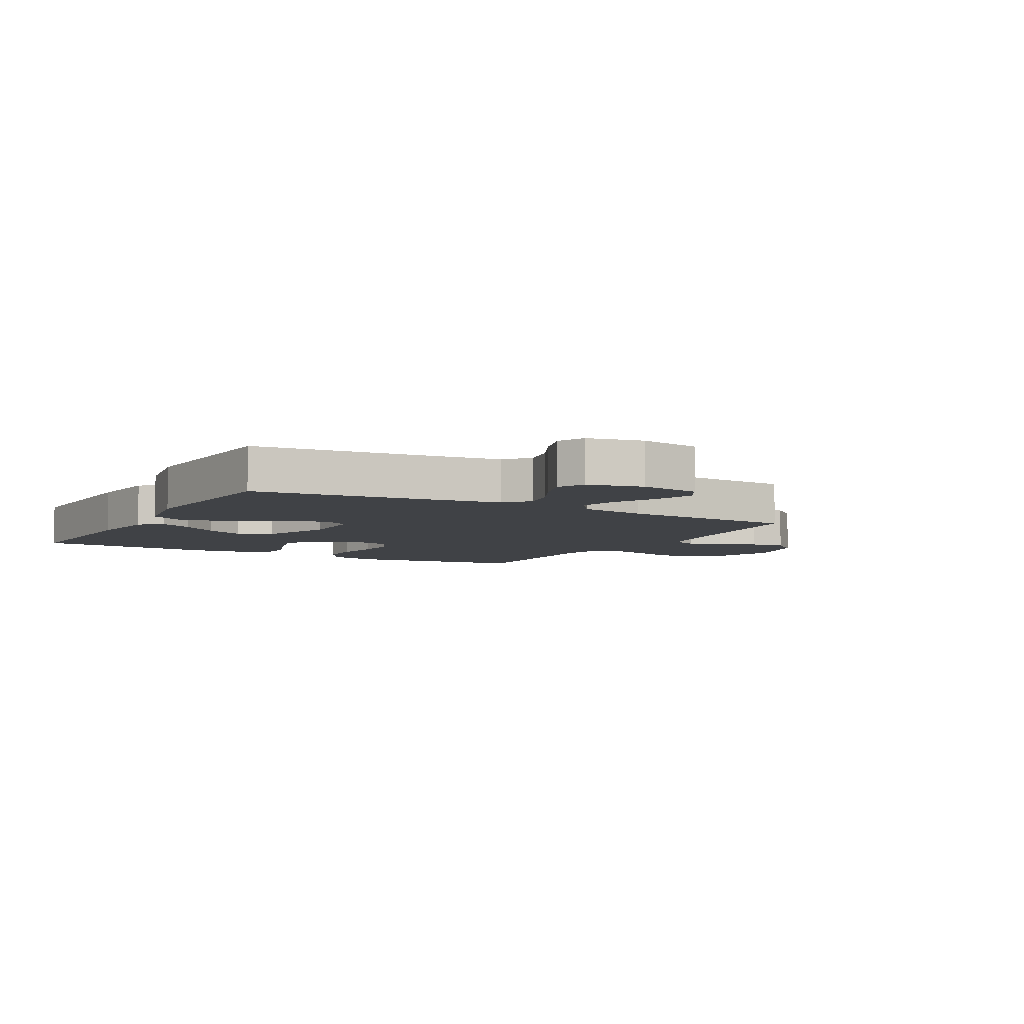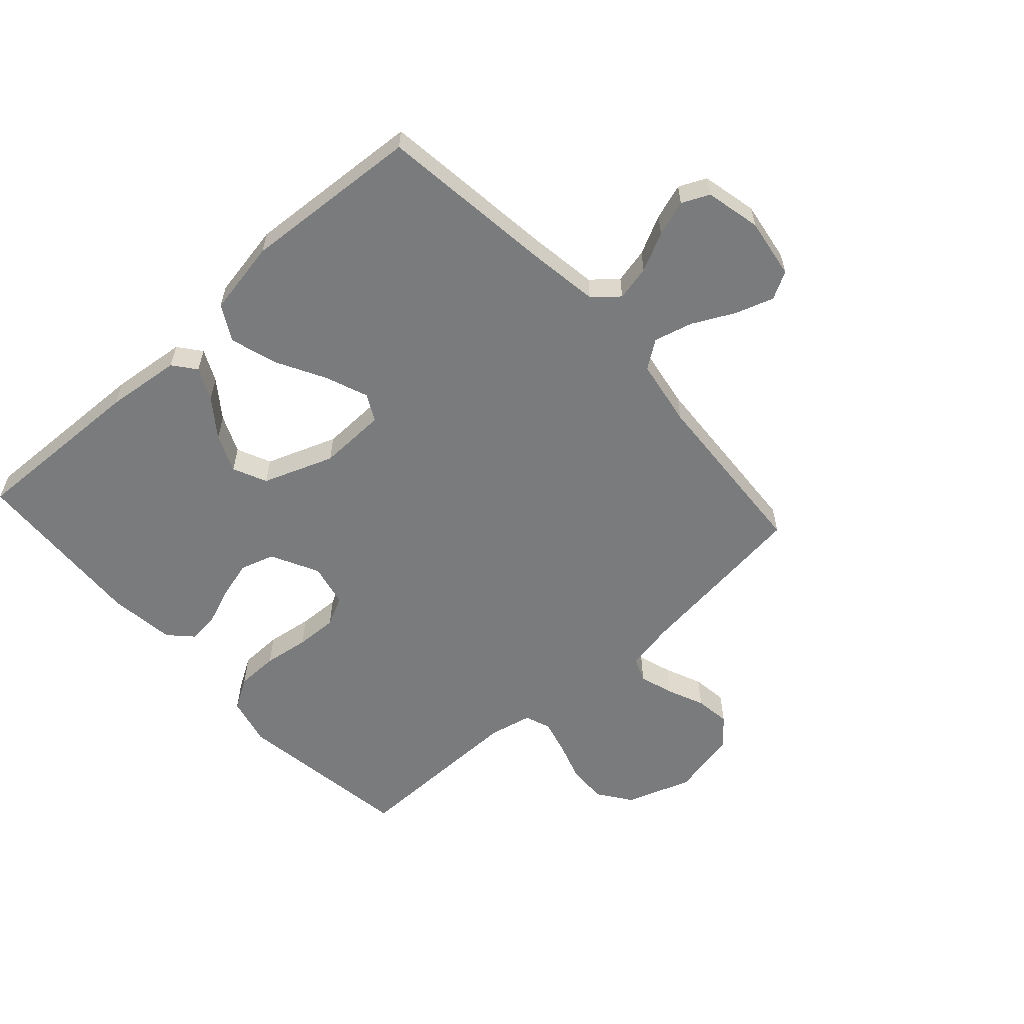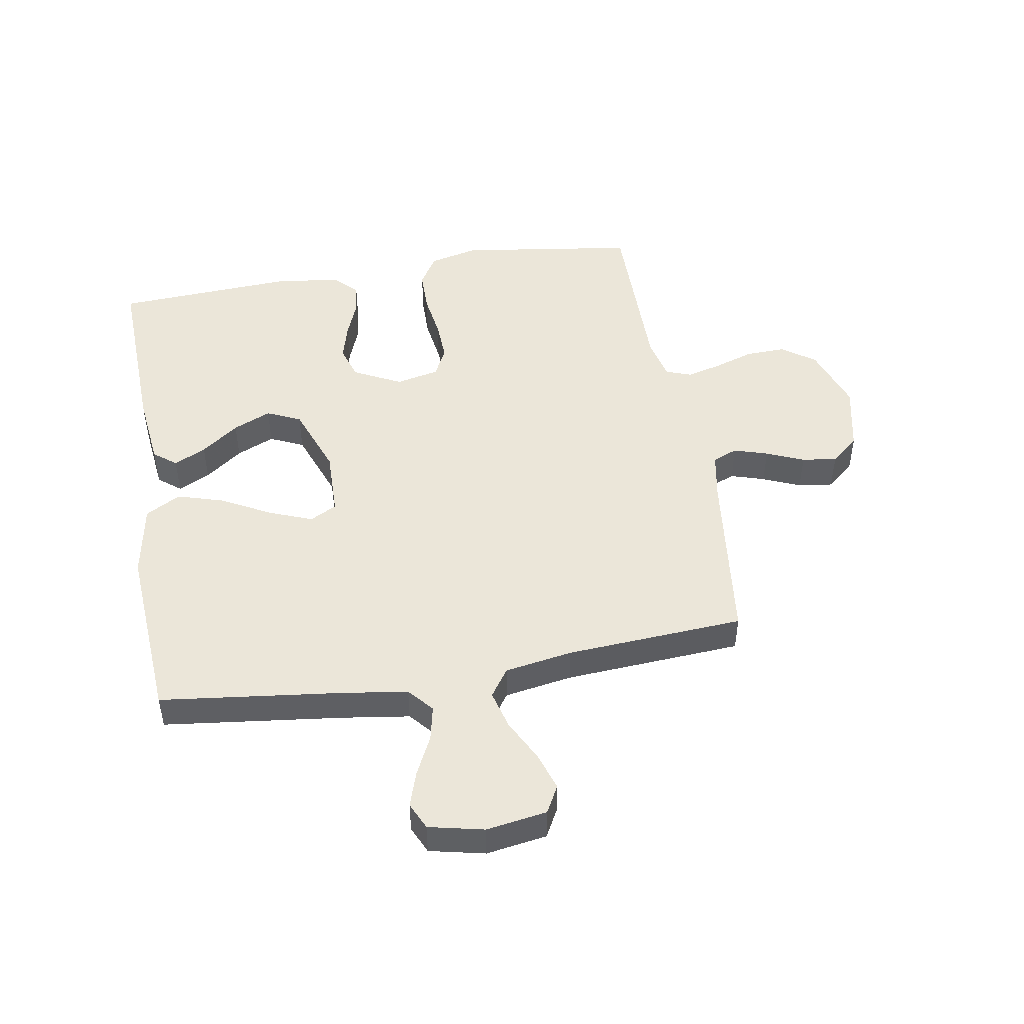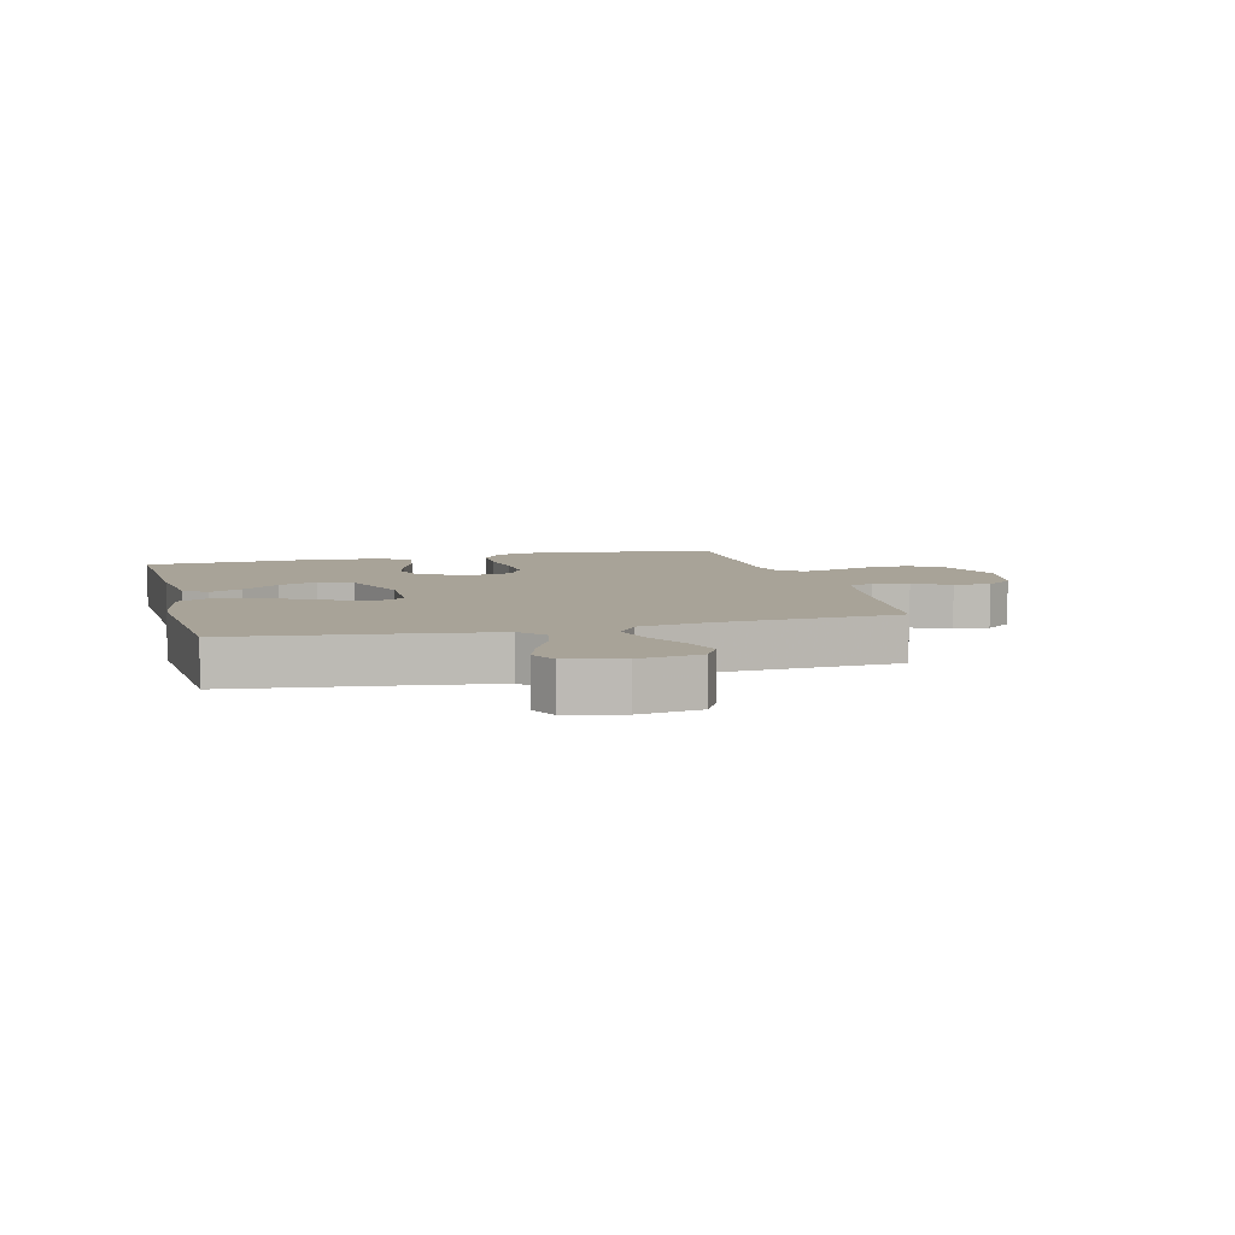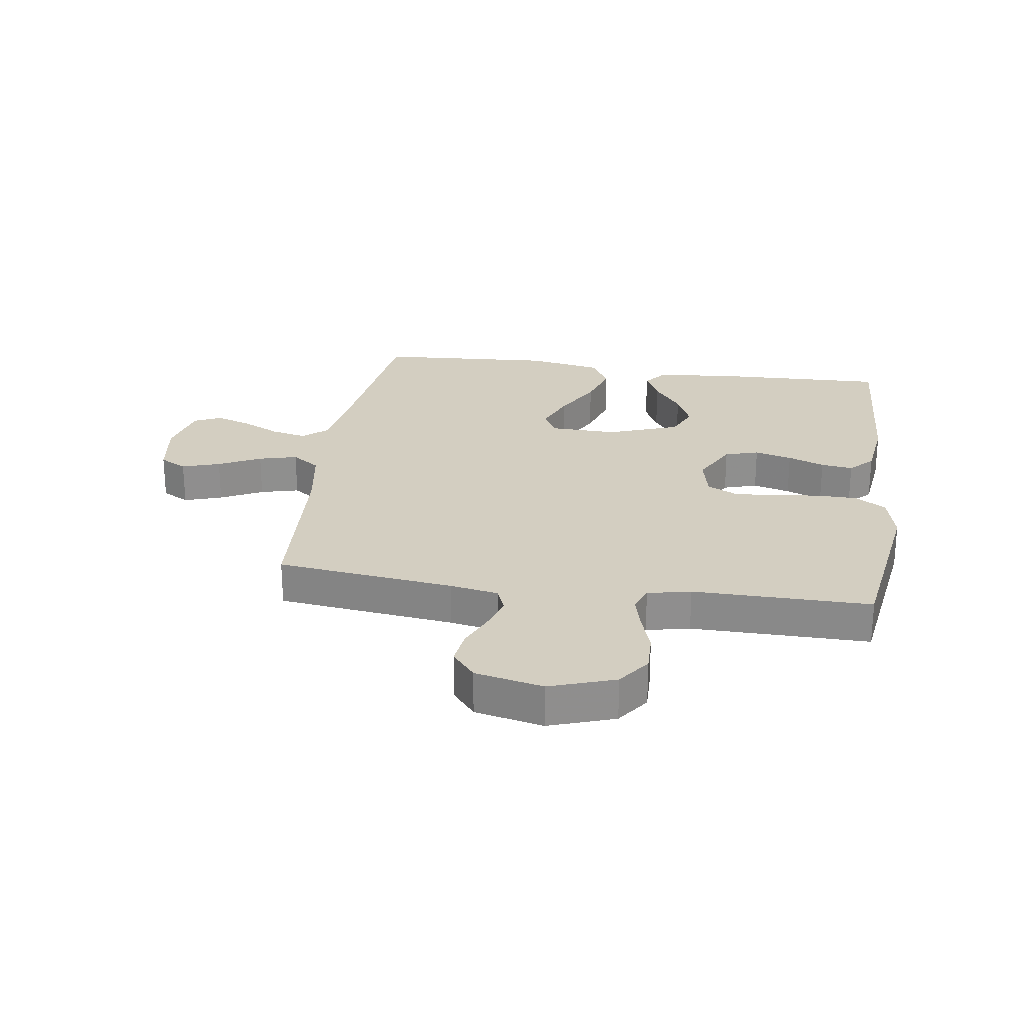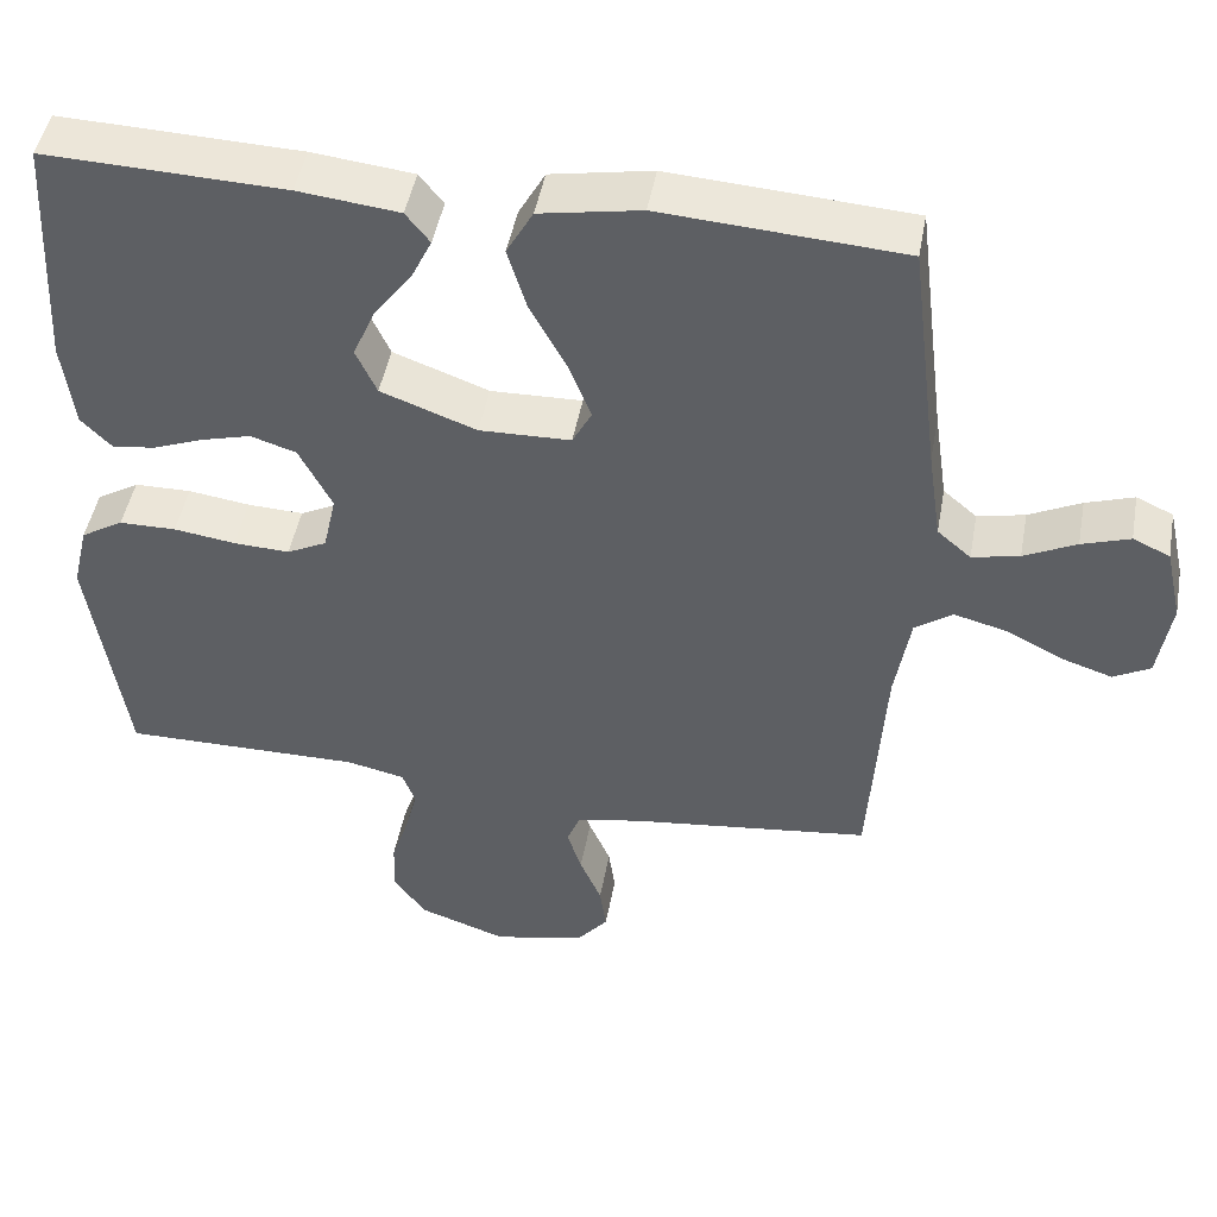
<metadata>
{"format":"obj","ext":"obj","renderer":"f3d","projection":"perspective","resolution":1024,"background":"white","views":[{"elev":-6.1,"azim":60.6,"up":"+Y"},{"elev":-58.3,"azim":42.1,"up":"+Y"},{"elev":48.0,"azim":80.2,"up":"+Y"},{"elev":6.9,"azim":75.4,"up":"+Y"},{"elev":25.3,"azim":-171.6,"up":"+Y"},{"elev":46.9,"azim":10.3,"up":"+Z"}]}
</metadata>
<code>
v -0.5 0.07 0.5
v -0.2 0.07 0.49
v -0.074 0.07 0.476
v -0.044 0.07 0.438
v -0.07 0.07 0.384
v -0.117 0.07 0.321
v -0.145 0.07 0.257
v -0.119 0.07 0.2
v 0 0.07 0.156
v 0.114 0.07 0.159
v 0.138 0.07 0.204
v 0.11 0.07 0.276
v 0.065 0.07 0.359
v 0.041 0.07 0.438
v 0.074 0.07 0.497
v 0.2 0.07 0.52
v 0.5 0.07 0.5
v 0.537 0.07 0.2
v 0.554 0.07 0.085
v 0.596 0.07 0.049
v 0.655 0.07 0.062
v 0.72 0.07 0.094
v 0.78 0.07 0.114
v 0.826 0.07 0.093
v 0.847 0.07 0
v 0.831 0.07 -0.102
v 0.785 0.07 -0.127
v 0.721 0.07 -0.106
v 0.65 0.07 -0.07
v 0.585 0.07 -0.053
v 0.538 0.07 -0.086
v 0.519 0.07 -0.2
v 0.5 0.07 -0.5
v 0.2 0.07 -0.536
v 0.118 0.07 -0.551
v 0.101 0.07 -0.593
v 0.119 0.07 -0.65
v 0.146 0.07 -0.713
v 0.154 0.07 -0.772
v 0.115 0.07 -0.819
v 0 0.07 -0.844
v -0.11 0.07 -0.806
v -0.15 0.07 -0.75
v -0.148 0.07 -0.683
v -0.126 0.07 -0.616
v -0.111 0.07 -0.557
v -0.127 0.07 -0.514
v -0.2 0.07 -0.498
v -0.5 0.07 -0.5
v -0.544 0.07 -0.2
v -0.524 0.07 -0.117
v -0.471 0.07 -0.085
v -0.4 0.07 -0.084
v -0.323 0.07 -0.095
v -0.253 0.07 -0.098
v -0.203 0.07 -0.073
v -0.187 0.07 0
v -0.228 0.07 0.08
v -0.285 0.07 0.098
v -0.348 0.07 0.081
v -0.41 0.07 0.057
v -0.464 0.07 0.05
v -0.502 0.07 0.089
v -0.516 0.07 0.2
v -0.5 0 0.5
v -0.2 0 0.49
v -0.074 0 0.476
v -0.044 0 0.438
v -0.07 0 0.384
v -0.117 0 0.321
v -0.145 0 0.257
v -0.119 0 0.2
v 0 0 0.156
v 0.114 0 0.159
v 0.138 0 0.204
v 0.11 0 0.276
v 0.065 0 0.359
v 0.041 0 0.438
v 0.074 0 0.497
v 0.2 0 0.52
v 0.5 0 0.5
v 0.537 0 0.2
v 0.554 0 0.085
v 0.596 0 0.049
v 0.655 0 0.062
v 0.72 0 0.094
v 0.78 0 0.114
v 0.826 0 0.093
v 0.847 0 0
v 0.831 0 -0.102
v 0.785 0 -0.127
v 0.721 0 -0.106
v 0.65 0 -0.07
v 0.585 0 -0.053
v 0.538 0 -0.086
v 0.519 0 -0.2
v 0.5 0 -0.5
v 0.2 0 -0.536
v 0.118 0 -0.551
v 0.101 0 -0.593
v 0.119 0 -0.65
v 0.146 0 -0.713
v 0.154 0 -0.772
v 0.115 0 -0.819
v 0 0 -0.844
v -0.11 0 -0.806
v -0.15 0 -0.75
v -0.148 0 -0.683
v -0.126 0 -0.616
v -0.111 0 -0.557
v -0.127 0 -0.514
v -0.2 0 -0.498
v -0.5 0 -0.5
v -0.544 0 -0.2
v -0.524 0 -0.117
v -0.471 0 -0.085
v -0.4 0 -0.084
v -0.323 0 -0.095
v -0.253 0 -0.098
v -0.203 0 -0.073
v -0.187 0 0
v -0.228 0 0.08
v -0.285 0 0.098
v -0.348 0 0.081
v -0.41 0 0.057
v -0.464 0 0.05
v -0.502 0 0.089
v -0.516 0 0.2
f 4 5 6
f 3 4 6
f 2 3 6
f 1 2 6
f 64 1 6
f 63 64 6
f 62 63 6
f 61 62 6
f 60 61 6
f 59 60 6 7
f 58 59 7 8
f 57 58 8 9
f 56 57 9 10
f 52 53 54
f 51 52 54
f 50 51 54
f 49 50 54
f 48 49 54
f 47 48 54 55
f 46 47 55 56
f 43 44 45
f 42 43 45
f 41 42 45
f 40 41 45
f 39 40 45
f 38 39 45
f 37 38 45
f 36 37 45 46
f 46 56 10
f 36 46 10
f 35 36 10
f 32 33 34
f 35 10 11
f 34 35 11
f 32 34 11
f 31 32 11
f 27 28 29
f 26 27 29
f 25 26 29
f 24 25 29
f 23 24 29
f 22 23 29
f 21 22 29
f 20 21 29 30
f 31 11 12
f 30 31 12
f 20 30 12
f 19 20 12
f 16 17 18
f 16 18 19
f 15 16 19
f 14 15 19
f 13 14 19
f 12 13 19
f 70 69 68
f 70 68 67
f 70 67 66
f 70 66 65
f 70 65 128
f 70 128 127
f 70 127 126
f 70 126 125
f 70 125 124
f 71 70 124 123
f 72 71 123 122
f 73 72 122 121
f 74 73 121 120
f 118 117 116
f 118 116 115
f 118 115 114
f 118 114 113
f 118 113 112
f 119 118 112 111
f 120 119 111 110
f 109 108 107
f 109 107 106
f 109 106 105
f 109 105 104
f 109 104 103
f 109 103 102
f 109 102 101
f 110 109 101 100
f 74 120 110
f 74 110 100
f 74 100 99
f 98 97 96
f 75 74 99
f 75 99 98
f 75 98 96
f 75 96 95
f 93 92 91
f 93 91 90
f 93 90 89
f 93 89 88
f 93 88 87
f 93 87 86
f 93 86 85
f 94 93 85 84
f 76 75 95
f 76 95 94
f 76 94 84
f 76 84 83
f 82 81 80
f 83 82 80
f 83 80 79
f 83 79 78
f 83 78 77
f 83 77 76
f 1 65 66 2
f 2 66 67 3
f 3 67 68 4
f 4 68 69 5
f 5 69 70 6
f 6 70 71 7
f 7 71 72 8
f 8 72 73 9
f 9 73 74 10
f 10 74 75 11
f 11 75 76 12
f 12 76 77 13
f 13 77 78 14
f 14 78 79 15
f 15 79 80 16
f 16 80 81 17
f 17 81 82 18
f 18 82 83 19
f 19 83 84 20
f 20 84 85 21
f 21 85 86 22
f 22 86 87 23
f 23 87 88 24
f 24 88 89 25
f 25 89 90 26
f 26 90 91 27
f 27 91 92 28
f 28 92 93 29
f 29 93 94 30
f 30 94 95 31
f 31 95 96 32
f 32 96 97 33
f 33 97 98 34
f 34 98 99 35
f 35 99 100 36
f 36 100 101 37
f 37 101 102 38
f 38 102 103 39
f 39 103 104 40
f 40 104 105 41
f 41 105 106 42
f 42 106 107 43
f 43 107 108 44
f 44 108 109 45
f 45 109 110 46
f 46 110 111 47
f 47 111 112 48
f 48 112 113 49
f 49 113 114 50
f 50 114 115 51
f 51 115 116 52
f 52 116 117 53
f 53 117 118 54
f 54 118 119 55
f 55 119 120 56
f 56 120 121 57
f 57 121 122 58
f 58 122 123 59
f 59 123 124 60
f 60 124 125 61
f 61 125 126 62
f 62 126 127 63
f 63 127 128 64
f 64 128 65 1

</code>
